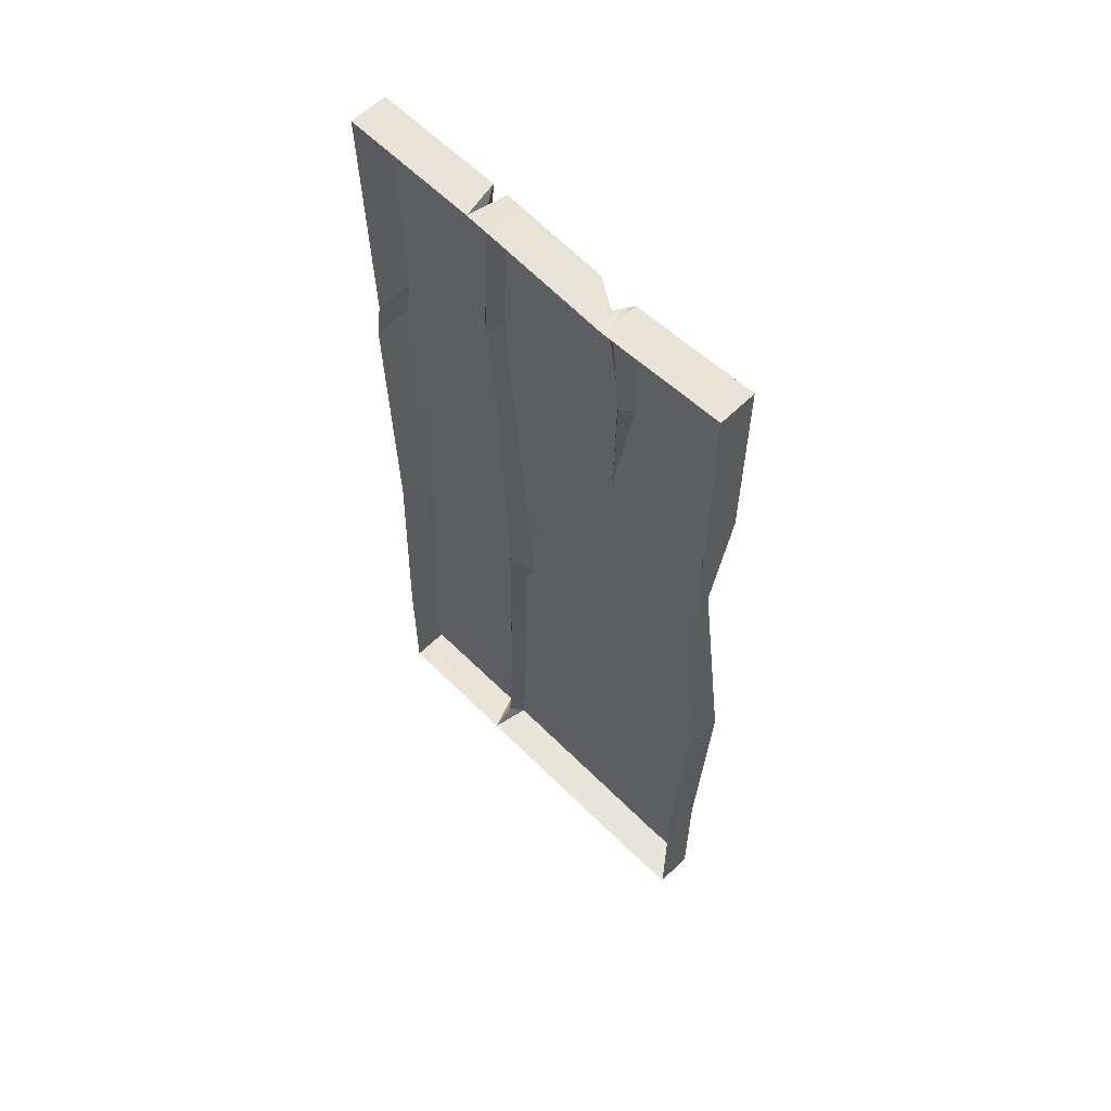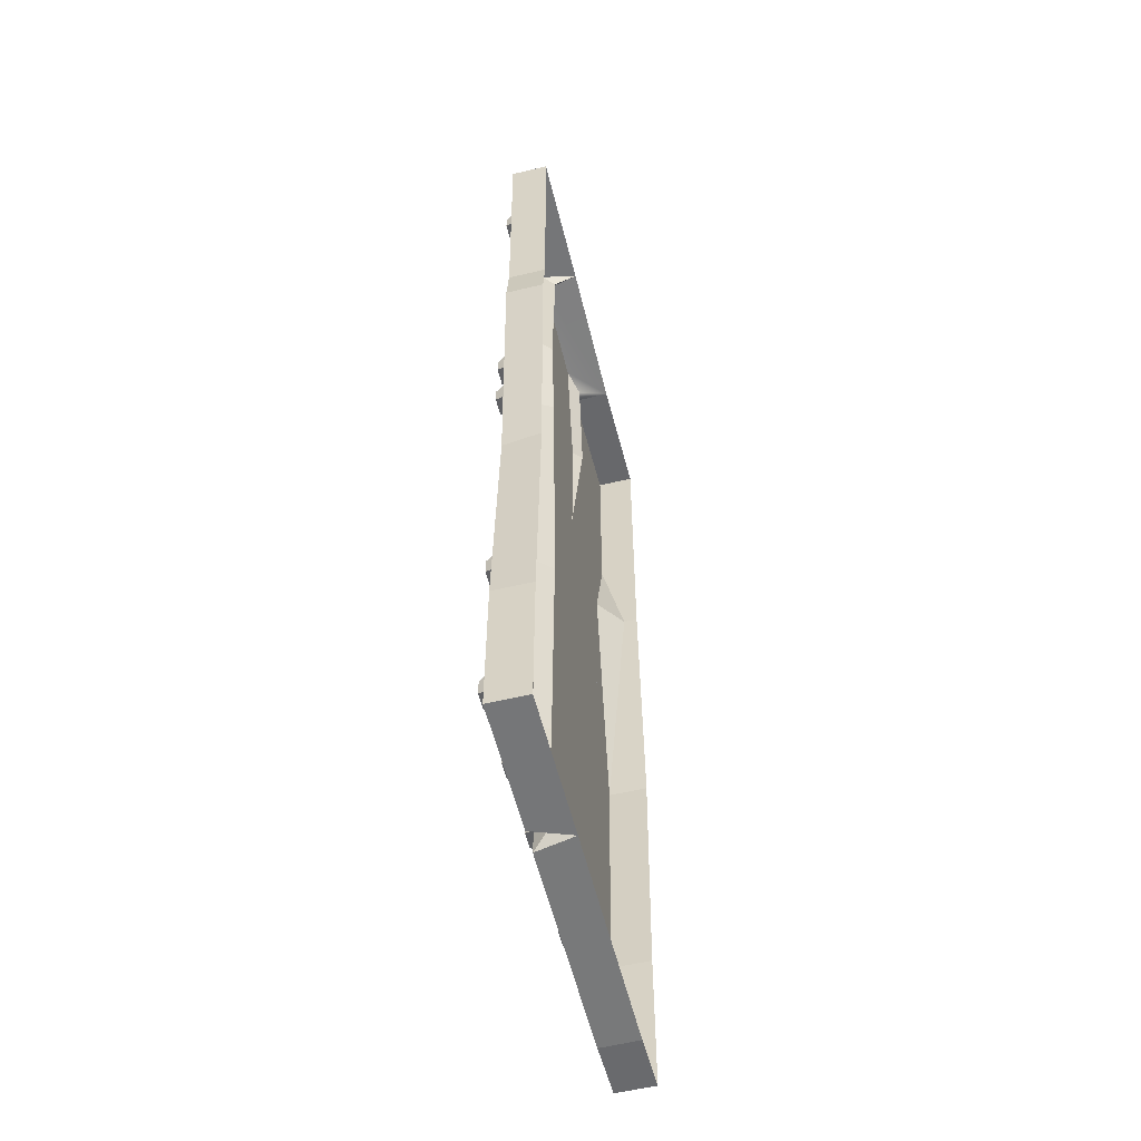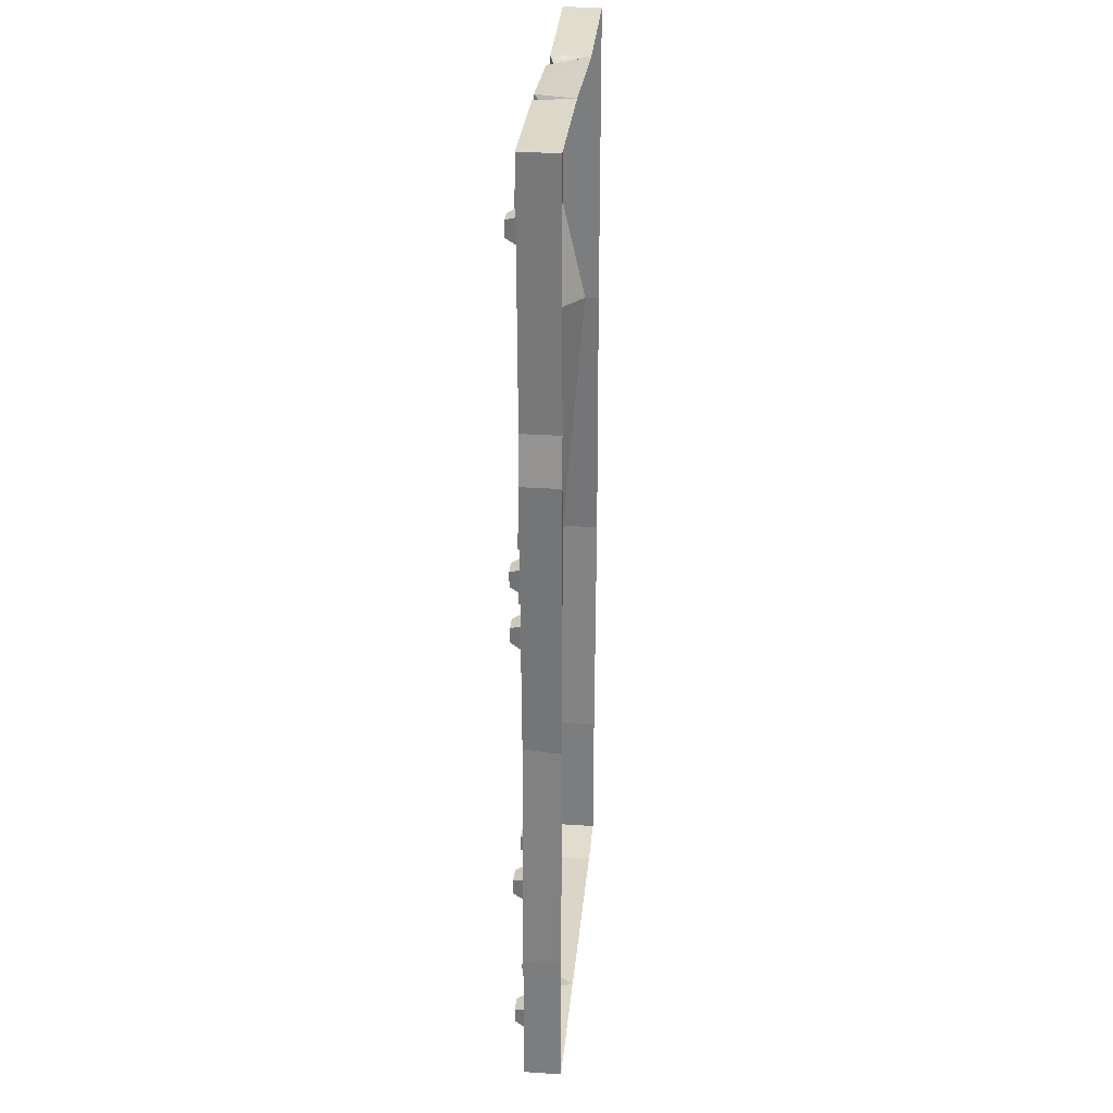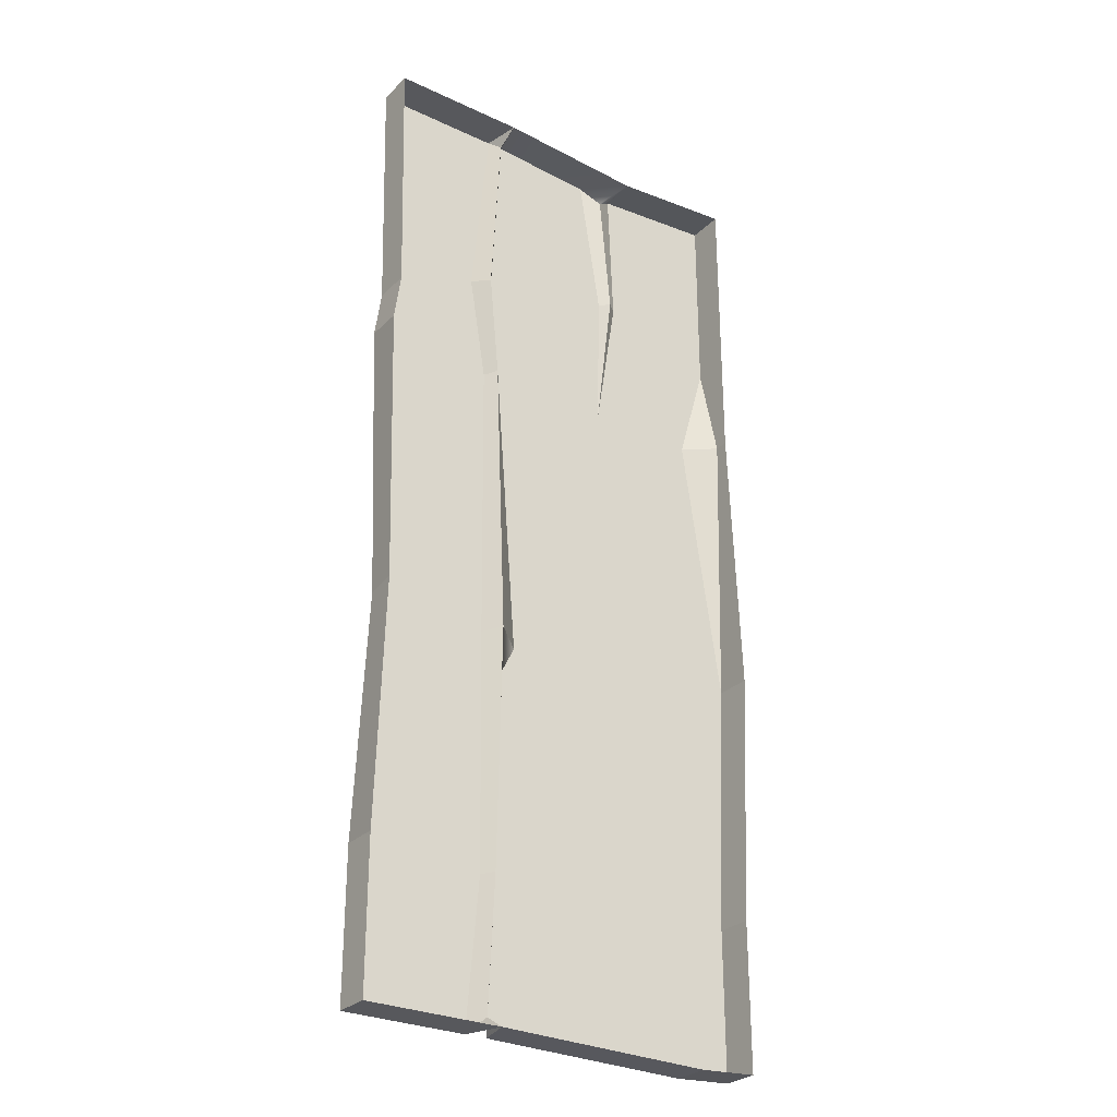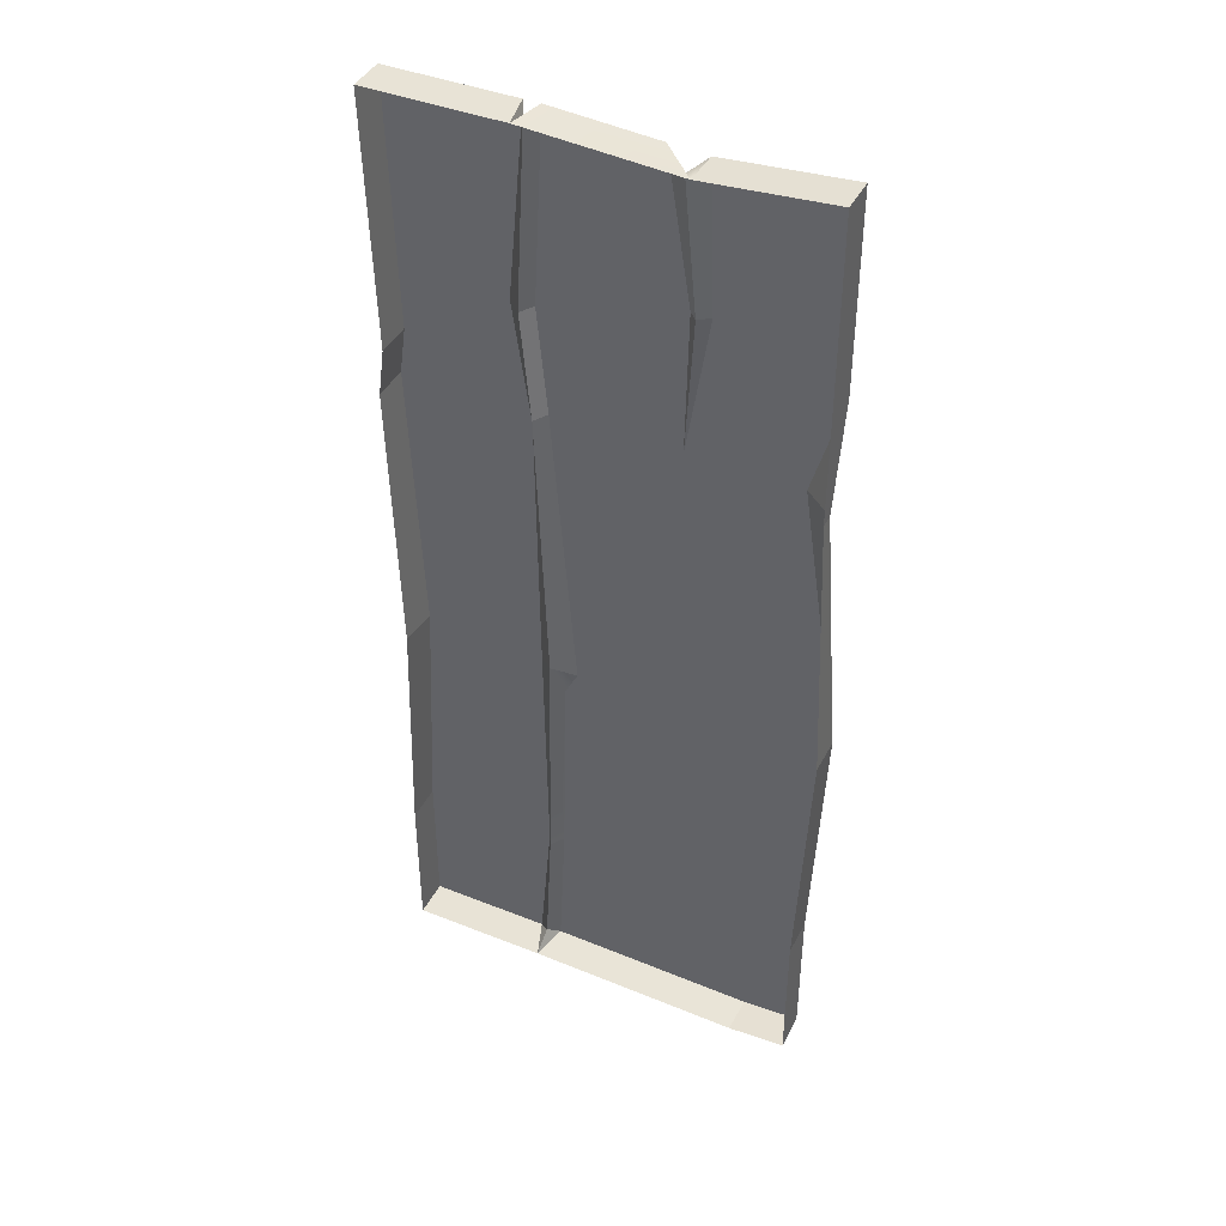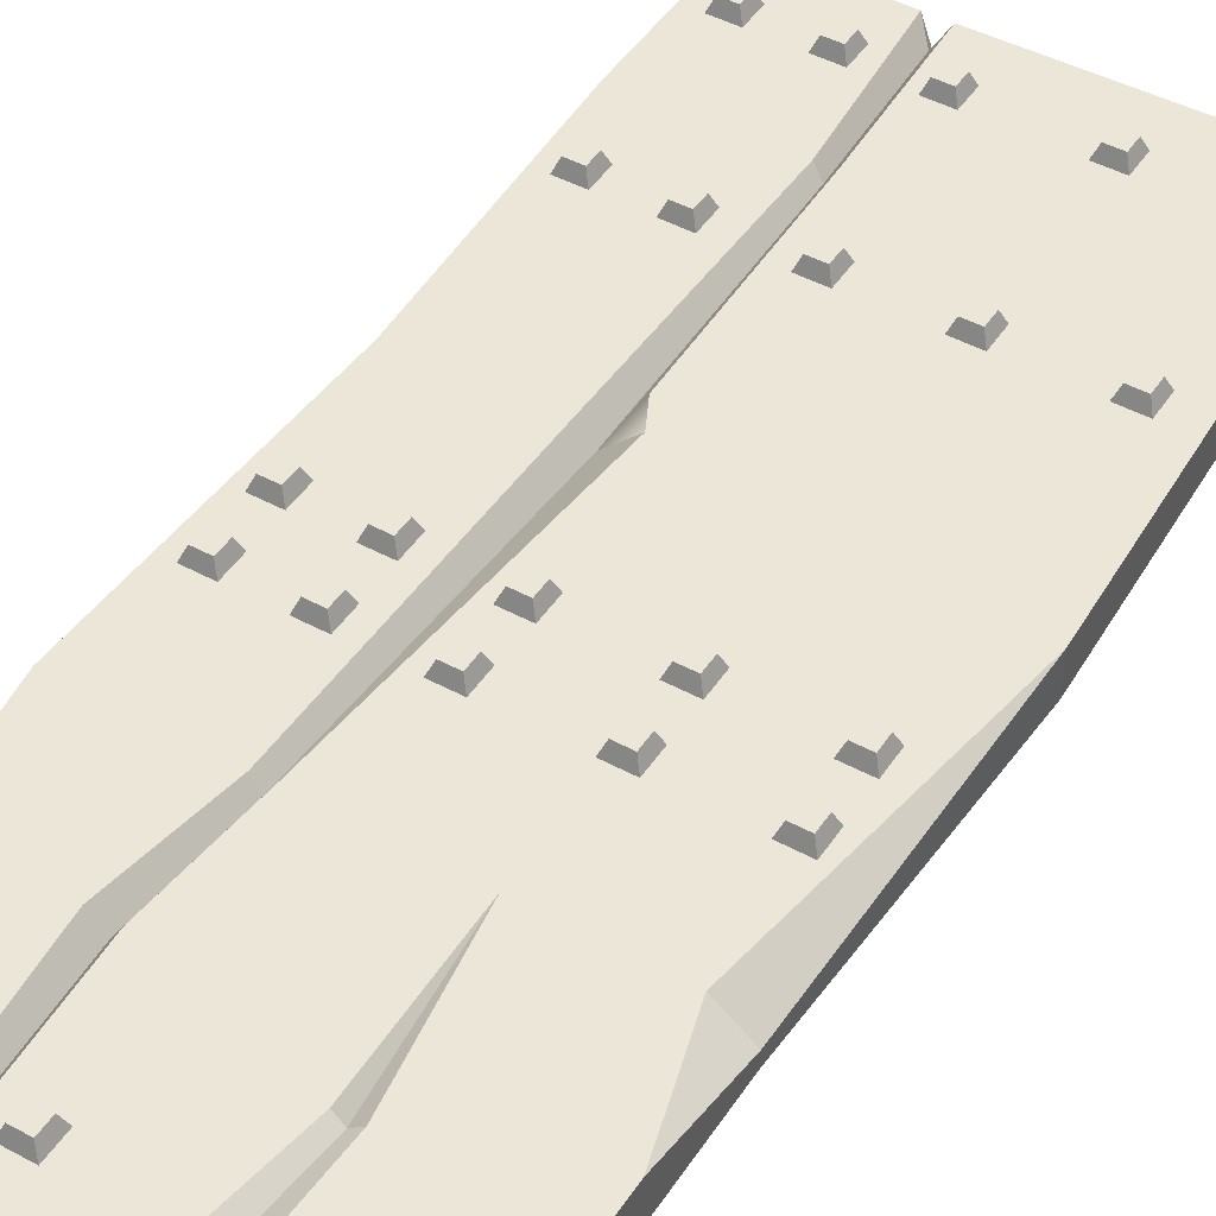
<metadata>
{"format":"obj","ext":"obj","renderer":"f3d","projection":"perspective","resolution":1024,"background":"white","views":[{"elev":60.9,"azim":45.2,"up":"+Z"},{"elev":-56.8,"azim":-76.1,"up":"+Z"},{"elev":30.3,"azim":-84.6,"up":"+Z"},{"elev":-28.4,"azim":-35.0,"up":"+Z"},{"elev":41.9,"azim":25.6,"up":"+Z"},{"elev":46.5,"azim":31.7,"up":"+Y"}]}
</metadata>
<code>
v -0.9782 0.1823 2.354
v -0.2728 0.1823 2.354
v 1.031 0.1823 2.354
v -0.9782 0.1823 -2.401
v -0.2728 0.1823 -2.401
v 1.031 0.1823 -2.401
v -0.3802 0.1823 -2.401
v -0.3512 0.1823 2.354
v -0.3184 0.1131 2.295
v -0.3139 0.1131 -2.334
v -0.9782 0 2.354
v -0.3131 0 2.354
v -0.9782 0 -2.401
v 1.031 0 2.354
v 1.031 0 -2.401
v -0.3131 0 -2.401
v 0.7873 0.1823 -2.073
v 0.9092 0.1823 -2.073
v 0.8099 0.239 -2.096
v 0.8866 0.239 -2.096
v 0.8099 0.239 -2.173
v 0.8866 0.239 -2.173
v 0.7873 0.1823 -2.195
v 0.9092 0.1823 -2.195
v 0.3131 0.1823 -2.073
v 0.4349 0.1823 -2.073
v 0.3357 0.239 -2.096
v 0.4123 0.239 -2.096
v 0.3357 0.239 -2.173
v 0.4123 0.239 -2.173
v 0.3131 0.1823 -2.195
v 0.4349 0.1823 -2.195
v -0.2081 0.1823 -2.073
v -0.08624 0.1823 -2.073
v -0.1855 0.239 -2.096
v -0.1088 0.239 -2.096
v -0.1855 0.239 -2.173
v -0.1088 0.239 -2.173
v -0.2081 0.1823 -2.195
v -0.08624 0.1823 -2.195
v -0.5548 0.1823 -2.073
v -0.433 0.1823 -2.073
v -0.5323 0.239 -2.096
v -0.4556 0.239 -2.096
v -0.5323 0.239 -2.173
v -0.4556 0.239 -2.173
v -0.5548 0.1823 -2.195
v -0.433 0.1823 -2.195
v -0.888 0.1823 -2.073
v -0.7661 0.1823 -2.073
v -0.8654 0.239 -2.096
v -0.7887 0.239 -2.096
v -0.8654 0.239 -2.173
v -0.7887 0.239 -2.173
v -0.888 0.1823 -2.195
v -0.7661 0.1823 -2.195
v 0.3131 0.1823 -1.263
v 0.4349 0.1823 -1.263
v 0.3357 0.239 -1.286
v 0.4123 0.239 -1.286
v 0.3357 0.239 -1.363
v 0.4123 0.239 -1.363
v 0.3131 0.1823 -1.385
v 0.4349 0.1823 -1.385
v 0.7873 0.1823 -1.263
v 0.9092 0.1823 -1.263
v 0.8099 0.239 -1.286
v 0.8866 0.239 -1.286
v 0.8099 0.239 -1.363
v 0.8866 0.239 -1.363
v 0.7873 0.1823 -1.385
v 0.9092 0.1823 -1.385
v -0.888 0.1823 -1.263
v -0.7661 0.1823 -1.263
v -0.8654 0.239 -1.286
v -0.7887 0.239 -1.286
v -0.8654 0.239 -1.363
v -0.7887 0.239 -1.363
v -0.888 0.1823 -1.385
v -0.7661 0.1823 -1.385
v -0.1433 0.1823 -1.263
v -0.02149 0.1823 -1.263
v -0.1207 0.239 -1.286
v -0.04407 0.239 -1.286
v -0.1207 0.239 -1.363
v -0.04407 0.239 -1.363
v -0.1433 0.1823 -1.385
v -0.02149 0.1823 -1.385
v -0.5548 0.1823 -1.263
v -0.433 0.1823 -1.263
v -0.5323 0.239 -1.286
v -0.4556 0.239 -1.286
v -0.5323 0.239 -1.363
v -0.4556 0.239 -1.363
v -0.5548 0.1823 -1.385
v -0.433 0.1823 -1.385
v 0.3131 0.1823 0.1534
v 0.4349 0.1823 0.1534
v 0.3357 0.239 0.1308
v 0.4123 0.239 0.1308
v 0.3357 0.239 0.05418
v 0.4123 0.239 0.05418
v 0.3131 0.1823 0.0316
v 0.4349 0.1823 0.0316
v 0.7873 0.1823 0.1534
v 0.9092 0.1823 0.1534
v 0.8099 0.239 0.1308
v 0.8866 0.239 0.1308
v 0.8099 0.239 0.05418
v 0.8866 0.239 0.05418
v 0.7873 0.1823 0.0316
v 0.9092 0.1823 0.0316
v -0.888 0.1823 0.1534
v -0.7661 0.1823 0.1534
v -0.8654 0.239 0.1308
v -0.7887 0.239 0.1308
v -0.8654 0.239 0.05418
v -0.7887 0.239 0.05418
v -0.888 0.1823 0.0316
v -0.7661 0.1823 0.0316
v -0.1559 0.1823 0.1534
v -0.03409 0.1823 0.1534
v -0.1333 0.239 0.1308
v -0.05667 0.239 0.1308
v -0.1333 0.239 0.05418
v -0.05667 0.239 0.05418
v -0.1559 0.1823 0.0316
v -0.03409 0.1823 0.0316
v -0.5548 0.1823 0.1534
v -0.433 0.1823 0.1534
v -0.5323 0.239 0.1308
v -0.4556 0.239 0.1308
v -0.5323 0.239 0.05418
v -0.4556 0.239 0.05418
v -0.5548 0.1823 0.0316
v -0.433 0.1823 0.0316
v 0.3131 0.1823 0.4415
v 0.4349 0.1823 0.4415
v 0.3357 0.239 0.4189
v 0.4123 0.239 0.4189
v 0.3357 0.239 0.3422
v 0.4123 0.239 0.3422
v 0.3131 0.1823 0.3197
v 0.4349 0.1823 0.3197
v 0.7873 0.1823 0.4415
v 0.9092 0.1823 0.4415
v 0.8099 0.239 0.4189
v 0.8866 0.239 0.4189
v 0.8099 0.239 0.3422
v 0.8866 0.239 0.3422
v 0.7873 0.1823 0.3197
v 0.9092 0.1823 0.3197
v -0.888 0.1823 0.4415
v -0.7661 0.1823 0.4415
v -0.8654 0.239 0.4189
v -0.7887 0.239 0.4189
v -0.8654 0.239 0.3422
v -0.7887 0.239 0.3422
v -0.888 0.1823 0.3197
v -0.7661 0.1823 0.3197
v -0.1669 0.1823 0.4415
v -0.04507 0.1823 0.4415
v -0.1443 0.239 0.4189
v -0.06765 0.239 0.4189
v -0.1443 0.239 0.3422
v -0.06765 0.239 0.3422
v -0.1669 0.1823 0.3197
v -0.04507 0.1823 0.3197
v -0.5548 0.1823 0.4415
v -0.433 0.1823 0.4415
v -0.5323 0.239 0.4189
v -0.4556 0.239 0.4189
v -0.5323 0.239 0.3422
v -0.4556 0.239 0.3422
v -0.5548 0.1823 0.3197
v -0.433 0.1823 0.3197
v 0.7873 0.1823 2.056
v 0.9092 0.1823 2.056
v 0.8099 0.239 2.034
v 0.8866 0.239 2.034
v 0.8099 0.239 1.957
v 0.8866 0.239 1.957
v 0.7873 0.1823 1.935
v 0.9092 0.1823 1.935
v -0.888 0.1823 2.056
v -0.7661 0.1823 2.056
v -0.8654 0.239 2.034
v -0.7887 0.239 2.034
v -0.8654 0.239 1.957
v -0.7887 0.239 1.957
v -0.888 0.1823 1.935
v -0.7661 0.1823 1.935
v -0.2081 0.1823 2.056
v -0.08624 0.1823 2.056
v -0.1855 0.239 2.034
v -0.1088 0.239 2.034
v -0.1855 0.239 1.957
v -0.1088 0.239 1.957
v -0.2081 0.1823 1.935
v -0.08624 0.1823 1.935
v -0.5548 0.1823 2.056
v -0.433 0.1823 2.056
v -0.5323 0.239 2.034
v -0.4556 0.239 2.034
v -0.5323 0.239 1.957
v -0.4556 0.239 1.957
v -0.5548 0.1823 1.935
v -0.433 0.1823 1.935
v 1.031 0 1.403
v 1.031 0.1823 1.403
v -0.3224 0.1823 1.428
v -0.3649 0.1131 1.428
v -0.4377 0.1823 1.428
v -0.9462 0.1823 1.132
v -0.9462 0 1.132
v 1.031 0 0.8996
v 1.031 0.06734 0.8996
v -0.2728 0.1823 0.8996
v -0.3152 0.1131 0.8996
v -0.3512 0.1823 0.8996
v -0.9782 0.1823 0.8996
v -0.9782 0 0.8996
v 1.031 0 -1.685
v 1.031 0.1823 -1.685
v -0.2404 0.1823 -1.685
v -0.2829 0.1131 -1.685
v -0.3188 0.1823 -1.685
v -0.9782 0.1823 -1.685
v -0.9782 0 -1.685
v 1.087 0 -0.4473
v 1.087 0.1823 -0.4473
v -0.1551 0.1823 -0.5498
v -0.2604 0.1131 -0.4881
v -0.3361 0.1823 -0.5102
v -0.9215 0.1823 -0.4801
v -0.9413 0 -0.4801
v 0.4218 0 2.307
v 0.4245 0.1823 2.307
v 0.9408 0.1823 1.404
v 0.8868 0.1823 0.8996
v 0.9507 0.1823 -0.4881
v 0.9462 0.1823 -1.685
v 0.7501 0.1823 -2.42
v 0.7474 0 -2.42
v 0.2425 0.1823 2.319
v 0.4524 0.1823 1.602
v 0.3575 0.1823 1.603
v 0.3434 0.1823 0.8996
v 0.3393 0.1376 2.236
v 0.3989 0.1376 1.602
v -0.2186 0.1823 -0.6753
f 8 9 212 213
f 245 247 211 2
f 1 8 213 214
f 9 2 211 212
f 8 1 11 12
f 1 214 215 11
f 238 249 237
f 210 3 14 209
f 4 7 16 13
f 5 243 244 16
f 7 10 16
f 9 8 12
f 2 9 12
f 10 5 16
f 17 18 20 19
f 19 20 22 21
f 21 22 24 23
f 18 24 22 20
f 23 17 19 21
f 25 26 28 27
f 27 28 30 29
f 29 30 32 31
f 26 32 30 28
f 31 25 27 29
f 33 34 36 35
f 35 36 38 37
f 37 38 40 39
f 34 40 38 36
f 39 33 35 37
f 41 42 44 43
f 43 44 46 45
f 45 46 48 47
f 42 48 46 44
f 47 41 43 45
f 49 50 52 51
f 51 52 54 53
f 53 54 56 55
f 50 56 54 52
f 55 49 51 53
f 57 58 60 59
f 59 60 62 61
f 61 62 64 63
f 58 64 62 60
f 63 57 59 61
f 65 66 68 67
f 67 68 70 69
f 69 70 72 71
f 66 72 70 68
f 71 65 67 69
f 73 74 76 75
f 75 76 78 77
f 77 78 80 79
f 74 80 78 76
f 79 73 75 77
f 81 82 84 83
f 83 84 86 85
f 85 86 88 87
f 82 88 86 84
f 87 81 83 85
f 89 90 92 91
f 91 92 94 93
f 93 94 96 95
f 90 96 94 92
f 95 89 91 93
f 97 98 100 99
f 99 100 102 101
f 101 102 104 103
f 98 104 102 100
f 103 97 99 101
f 105 106 108 107
f 107 108 110 109
f 109 110 112 111
f 106 112 110 108
f 111 105 107 109
f 113 114 116 115
f 115 116 118 117
f 117 118 120 119
f 114 120 118 116
f 119 113 115 117
f 121 122 124 123
f 123 124 126 125
f 125 126 128 127
f 122 128 126 124
f 127 121 123 125
f 129 130 132 131
f 131 132 134 133
f 133 134 136 135
f 130 136 134 132
f 135 129 131 133
f 137 138 140 139
f 139 140 142 141
f 141 142 144 143
f 138 144 142 140
f 143 137 139 141
f 145 146 148 147
f 147 148 150 149
f 149 150 152 151
f 146 152 150 148
f 151 145 147 149
f 153 154 156 155
f 155 156 158 157
f 157 158 160 159
f 154 160 158 156
f 159 153 155 157
f 161 162 164 163
f 163 164 166 165
f 165 166 168 167
f 162 168 166 164
f 167 161 163 165
f 169 170 172 171
f 171 172 174 173
f 173 174 176 175
f 170 176 174 172
f 175 169 171 173
f 177 178 180 179
f 179 180 182 181
f 181 182 184 183
f 178 184 182 180
f 183 177 179 181
f 185 186 188 187
f 187 188 190 189
f 189 190 192 191
f 186 192 190 188
f 191 185 187 189
f 193 194 196 195
f 195 196 198 197
f 197 198 200 199
f 194 200 198 196
f 199 193 195 197
f 201 202 204 203
f 203 204 206 205
f 205 206 208 207
f 202 208 206 204
f 207 201 203 205
f 217 210 209 216
f 247 248 218 211
f 212 211 218 219
f 213 212 219 220
f 214 213 220 221
f 215 214 221 222
f 231 217 216 230
f 241 232 218 248 240
f 219 218 232 233
f 220 219 233 234
f 221 220 234 235
f 222 221 235 236
f 6 224 223 15
f 243 5 225 242
f 226 225 5 10
f 227 226 10 7
f 228 227 7 4
f 229 228 4 13
f 224 231 230 223
f 242 225 251
f 233 251 225 226
f 234 233 226 227
f 235 234 227 228
f 236 235 228 229
f 3 238 237 14
f 210 239 238 3
f 210 240 239
f 231 241 240
f 224 242 241 231
f 6 243 242 224
f 244 243 6 15
f 217 240 210
f 231 240 217
f 239 246 238
f 240 248 246 239
f 250 248 247
f 249 250 247 245
f 238 246 250 249
f 246 248 250
f 237 249 245
f 237 245 2 12
f 233 232 251
f 242 251 232 241

</code>
